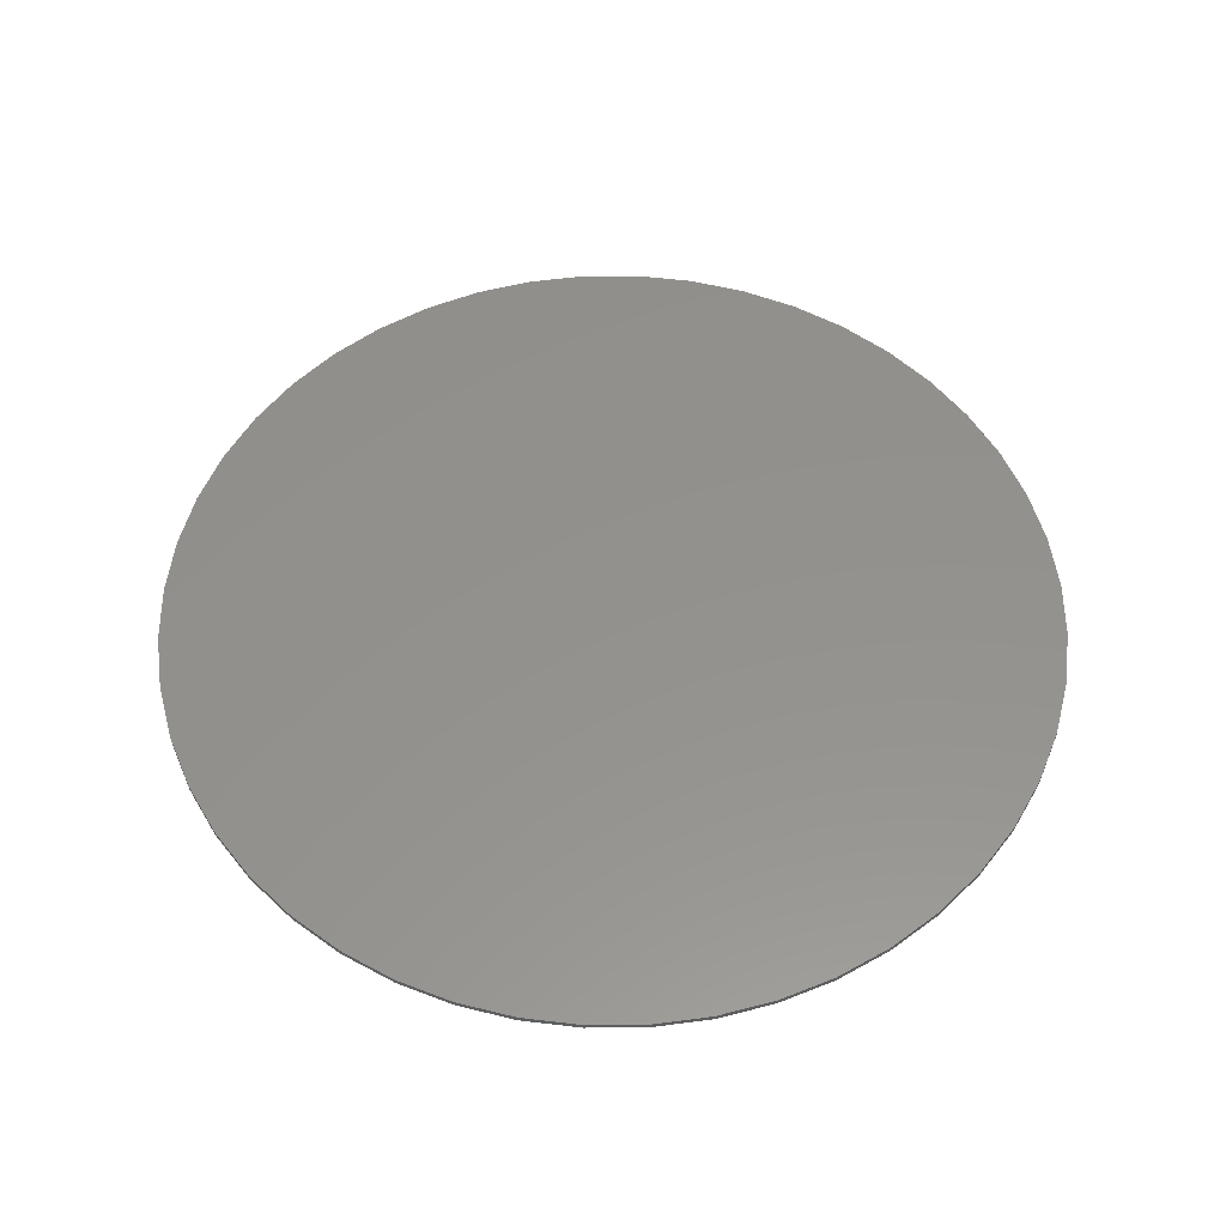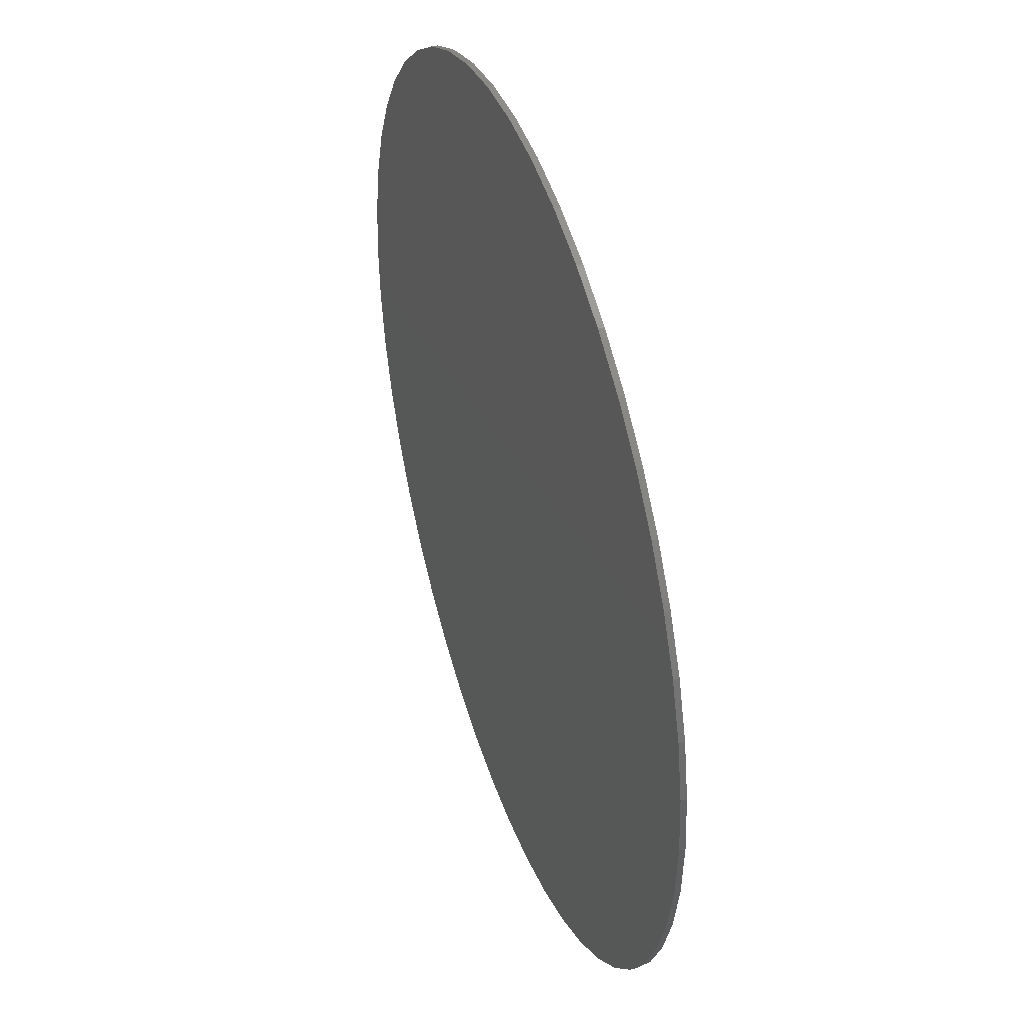
<metadata>
{"format":"stl","ext":"stl","renderer":"f3d","projection":"perspective","resolution":1024,"background":"white","views":[{"elev":55.1,"azim":78.4,"up":"+Y"},{"elev":41.9,"azim":71.4,"up":"+Z"}]}
</metadata>
<code>
# stl→obj: 359 verts, 698 faces
v 0.78 0 0
v 0.7733 0 -0.1018
v 0 0 0
v 0.7534 0 -0.2019
v 0.7206 0 -0.2985
v 0.6755 0 -0.39
v 0.6188 0 -0.4748
v 0.5515 0 -0.5515
v 0.4748 0 -0.6188
v 0.39 0 -0.6755
v 0.2985 0 -0.7206
v 0.2019 0 -0.7534
v 0.1018 0 -0.7733
v 0 0 -0.78
v -0.1018 0 -0.7733
v -0.2019 0 -0.7534
v -0.2985 0 -0.7206
v -0.39 0 -0.6755
v -0.4748 0 -0.6188
v -0.5515 0 -0.5515
v -0.6188 0 -0.4748
v -0.6755 0 -0.39
v -0.7206 0 -0.2985
v -0.7534 0 -0.2019
v -0.7733 0 -0.1018
v -0.78 0 -0
v -0.7733 0 0.1018
v -0.7534 0 0.2019
v -0.7206 0 0.2985
v -0.6755 0 0.39
v -0.6188 0 0.4748
v -0.5515 0 0.5515
v -0.4748 0 0.6188
v -0.39 0 0.6755
v -0.2985 0 0.7206
v -0.2019 0 0.7534
v -0.1018 0 0.7733
v -0 0 0.78
v 0.1018 0 0.7733
v 0.2019 0 0.7534
v 0.2985 0 0.7206
v 0.39 0 0.6755
v 0.4748 0 0.6188
v 0.5515 0 0.5515
v 0.6188 0 0.4748
v 0.6755 0 0.39
v 0.7206 0 0.2985
v 0.7534 0 0.2019
v 0.7733 0 0.1018
v 0.78 -0.01 0
v 0.7733 -0.01 0.1018
v 0.7534 -0.01 0.2019
v 0.7206 -0.01 0.2985
v 0.6755 -0.01 0.39
v 0.6188 -0.01 0.4748
v 0.5515 -0.01 0.5515
v 0.4748 -0.01 0.6188
v 0.39 -0.01 0.6755
v 0.2985 -0.01 0.7206
v 0.2019 -0.01 0.7534
v 0.1018 -0.01 0.7733
v -0 -0.01 0.78
v -0.1018 -0.01 0.7733
v -0.2019 -0.01 0.7534
v -0.2985 -0.01 0.7206
v -0.39 -0.01 0.6755
v -0.4748 -0.01 0.6188
v -0.5515 -0.01 0.5515
v -0.6188 -0.01 0.4748
v -0.6755 -0.01 0.39
v -0.7206 -0.01 0.2985
v -0.7534 -0.01 0.2019
v -0.7733 -0.01 0.1018
v -0.78 -0.01 -0
v -0.7733 -0.01 -0.1018
v -0.7534 -0.01 -0.2019
v -0.7206 -0.01 -0.2985
v -0.6755 -0.01 -0.39
v -0.6188 -0.01 -0.4748
v -0.5515 -0.01 -0.5515
v -0.4748 -0.01 -0.6188
v -0.39 -0.01 -0.6755
v -0.2985 -0.01 -0.7206
v -0.2019 -0.01 -0.7534
v -0.1018 -0.01 -0.7733
v 0 -0.01 -0.78
v 0.1018 -0.01 -0.7733
v 0.2019 -0.01 -0.7534
v 0.2985 -0.01 -0.7206
v 0.39 -0.01 -0.6755
v 0.4748 -0.01 -0.6188
v 0.5515 -0.01 -0.5515
v 0.6188 -0.01 -0.4748
v 0.6755 -0.01 -0.39
v 0.7206 -0.01 -0.2985
v 0.7534 -0.01 -0.2019
v 0.7733 -0.01 -0.1018
v 0.72 -0.01 -0
v 0.78 -0.01 -0
v 0.7138 -0.01 0.09398
v 0.6955 -0.01 0.1863
v 0.6652 -0.01 0.2755
v 0.6235 -0.01 0.36
v 0.5712 -0.01 0.4383
v 0.5091 -0.01 0.5091
v 0.4383 -0.01 0.5712
v 0.36 -0.01 0.6235
v 0.2755 -0.01 0.6652
v 0.1863 -0.01 0.6955
v 0.09398 -0.01 0.7138
v 0 -0.01 0.78
v 0 -0.01 0.72
v -0.09398 -0.01 0.7138
v -0.1863 -0.01 0.6955
v -0.2755 -0.01 0.6652
v -0.36 -0.01 0.6235
v -0.4383 -0.01 0.5712
v -0.5091 -0.01 0.5091
v -0.5712 -0.01 0.4383
v -0.6235 -0.01 0.36
v -0.6652 -0.01 0.2755
v -0.6955 -0.01 0.1863
v -0.7138 -0.01 0.09398
v -0.78 -0.01 0
v -0.72 -0.01 0
v -0.7138 -0.01 -0.09398
v -0.6955 -0.01 -0.1863
v -0.6652 -0.01 -0.2755
v -0.6235 -0.01 -0.36
v -0.5712 -0.01 -0.4383
v -0.5091 -0.01 -0.5091
v -0.4383 -0.01 -0.5712
v -0.36 -0.01 -0.6235
v -0.2755 -0.01 -0.6652
v -0.1863 -0.01 -0.6955
v -0.09398 -0.01 -0.7138
v -0 -0.01 -0.78
v -0 -0.01 -0.72
v 0.09398 -0.01 -0.7138
v 0.1863 -0.01 -0.6955
v 0.2755 -0.01 -0.6652
v 0.36 -0.01 -0.6235
v 0.4383 -0.01 -0.5712
v 0.5091 -0.01 -0.5091
v 0.5712 -0.01 -0.4383
v 0.6235 -0.01 -0.36
v 0.6652 -0.01 -0.2755
v 0.6955 -0.01 -0.1863
v 0.7138 -0.01 -0.09398
v 0.72 -0.01 0
v 0 -0.01 0.56
v -0.07309 -0.01 0.5552
v -0.1449 -0.01 0.5409
v 0.1449 -0.01 0.5409
v 0.07309 -0.01 0.5552
v -0.14 -0.01 0.16
v -0.028 -0.01 0.16
v 0 -0.01 0.28
v -0.3419 -0.01 0.16
v -0.2904 -0.01 0.16
v -0.2143 -0.01 0.5174
v -0.4296 -0.01 0.16
v -0.56 -0.01 0
v -0.4296 -0.01 0.1037
v -0.4296 -0.01 0.05856
v -0.252 -0.01 0
v -0.2904 -0.01 -0.16
v -0.252 -0.01 -0.16
v -0.4296 -0.01 -0.16
v -0.2143 -0.01 -0.5174
v -0.3531 -0.01 -0.16
v -0.14 -0.01 -0.16
v 0 -0.01 -0.28
v -0.028 -0.01 -0.16
v 0.06684 -0.01 -0.16
v 0.2092 -0.01 -0.16
v 0.2143 -0.01 -0.5174
v 0.2716 -0.01 -0.16
v 0.3508 -0.01 -0.16
v 0.4132 -0.01 -0.16
v 0.56 -0.01 0
v 0.4132 -0.01 -0.01
v 0.4132 -0.01 0.08
v 0.2143 -0.01 0.5174
v 0.3359 -0.01 0.08
v 0.1979 -0.01 0.08
v 0 -0.01 -0.56
v 0.07309 -0.01 -0.5552
v 0.1449 -0.01 -0.5409
v -0.1449 -0.01 -0.5409
v -0.07309 -0.01 -0.5552
v -0.3493 -0.01 0.1338
v -0.4248 -0.01 0.1037
v -0.3531 -0.01 0.05856
v -0.3643 -0.01 0.1165
v -0.389 -0.01 0.1069
v -0.1894 -0.01 -0.1501
v -0.209 -0.01 -0.1376
v -0.252 -0.01 0.16
v -0.1894 -0.01 0.1501
v -0.1667 -0.01 0.1574
v -0.1139 -0.01 0.1574
v -0.07168 -0.01 0.1373
v -0.05568 -0.01 0.1197
v -0.04352 -0.01 0.09696
v -0.03456 -0.01 0.06944
v -0.03232 -0.01 0.04736
v -0.09088 -0.01 0.1498
v -0.028 -0.01 -0.00064
v -0.09056 -0.01 -0.1501
v -0.1136 -0.01 -0.1574
v -0.07104 -0.01 -0.1376
v -0.0432 -0.01 -0.09792
v -0.05536 -0.01 -0.1203
v -0.03456 -0.01 -0.07072
v -0.2477 -0.01 -0.04832
v -0.2454 -0.01 0.07008
v -0.2454 -0.01 -0.0704
v -0.2368 -0.01 0.0976
v -0.1037 -0.01 0.08192
v -0.1187 -0.01 0.1014
v -0.14 -0.01 0.1078
v -0.2368 -0.01 -0.09792
v -0.2246 -0.01 0.12
v -0.14 -0.01 -0.1085
v -0.1187 -0.01 -0.1021
v -0.1037 -0.01 -0.08256
v -0.2246 -0.01 -0.1203
v -0.209 -0.01 0.1376
v -0.1766 -0.01 0.08192
v -0.09504 -0.01 -0.04896
v -0.09248 -0.01 0
v -0.1619 -0.01 0.1014
v 0.2524 -0.01 0.05936
v 0.2644 -0.01 0.04328
v 0.28 -0.01 0.05936
v 0.3491 -0.01 0.00296
v 0.3443 -0.01 0.01904
v 0.333 -0.01 0.02912
v 0.06684 -0.01 0.08
v 0.06684 -0.01 0.07496
v 0.1242 -0.01 0.07496
v 0.3793 -0.01 0.06968
v 0.3952 -0.01 0.05696
v 0.406 -0.01 0.03896
v 0.4112 -0.01 0.01928
v 0.3577 -0.01 0.07736
v 0.14 -0.01 0.0596
v 0.1583 -0.01 0.07088
v 0.1242 -0.01 0.04328
v 0.1772 -0.01 0.0776
v 0.206 -0.01 0.0128
v 0.1957 -0.01 0.02768
v 0.1765 -0.01 0.03248
v 0.2092 -0.01 -0.03112
v 0.134 -0.01 0.00248
v 0.1292 -0.01 -0.046
v 0.2764 -0.01 0.00152
v 0.2831 -0.01 0.01496
v 0.2972 -0.01 0.07088
v 0.3174 -0.01 0.03248
v 0.316 -0.01 0.0776
v 0.1292 -0.01 -0.16
v 0.3508 -0.01 -0.0256
v 0.1508 -0.01 0.0248
v 0.1408 -0.01 0.0152
v 0.5552 -0.01 0.07309
v 0.5409 -0.01 0.1449
v 0.5174 -0.01 0.2143
v 0.485 -0.01 0.28
v 0.4443 -0.01 0.3409
v 0.396 -0.01 0.396
v 0.3409 -0.01 0.4443
v 0.28 -0.01 0.485
v 0.28 -0.01 -0.485
v 0.3409 -0.01 -0.4443
v 0.396 -0.01 -0.396
v 0.4443 -0.01 -0.3409
v 0.485 -0.01 -0.28
v 0.5174 -0.01 -0.2143
v 0.5409 -0.01 -0.1449
v 0.5552 -0.01 -0.07309
v -0.28 -0.01 0.485
v -0.3409 -0.01 0.4443
v -0.396 -0.01 0.396
v -0.4443 -0.01 0.3409
v -0.485 -0.01 0.28
v -0.5174 -0.01 0.2143
v -0.5409 -0.01 0.1449
v -0.5552 -0.01 0.07309
v -0.5552 -0.01 -0.07309
v -0.5409 -0.01 -0.1449
v -0.5174 -0.01 -0.2143
v -0.485 -0.01 -0.28
v -0.4443 -0.01 -0.3409
v -0.396 -0.01 -0.396
v -0.3409 -0.01 -0.4443
v -0.28 -0.01 -0.485
v 0.56 -0.01 -0
v 0.7 -0.01 -0
v 0.694 -0.01 0.09137
v 0.6761 -0.01 0.1812
v 0.6467 -0.01 0.2679
v 0.6062 -0.01 0.35
v 0.5553 -0.01 0.4261
v 0.495 -0.01 0.495
v 0.4261 -0.01 0.5553
v 0.35 -0.01 0.6062
v 0.2679 -0.01 0.6467
v 0.1812 -0.01 0.6761
v 0.09137 -0.01 0.694
v 0 -0.01 0.7
v -0.09137 -0.01 0.694
v -0.1812 -0.01 0.6761
v -0.2679 -0.01 0.6467
v -0.35 -0.01 0.6062
v -0.4261 -0.01 0.5553
v -0.495 -0.01 0.495
v -0.5553 -0.01 0.4261
v -0.6062 -0.01 0.35
v -0.6467 -0.01 0.2679
v -0.6761 -0.01 0.1812
v -0.694 -0.01 0.09137
v -0.7 -0.01 0
v -0.694 -0.01 -0.09137
v -0.6761 -0.01 -0.1812
v -0.6467 -0.01 -0.2679
v -0.6062 -0.01 -0.35
v -0.5553 -0.01 -0.4261
v -0.495 -0.01 -0.495
v -0.4261 -0.01 -0.5553
v -0.35 -0.01 -0.6062
v -0.2679 -0.01 -0.6467
v -0.1812 -0.01 -0.6761
v -0.09137 -0.01 -0.694
v -0 -0.01 -0.7
v -0 -0.01 -0.56
v 0.09137 -0.01 -0.694
v 0.1812 -0.01 -0.6761
v 0.2679 -0.01 -0.6467
v 0.35 -0.01 -0.6062
v 0.4261 -0.01 -0.5553
v 0.495 -0.01 -0.495
v 0.5553 -0.01 -0.4261
v 0.6062 -0.01 -0.35
v 0.6467 -0.01 -0.2679
v 0.6761 -0.01 -0.1812
v 0.694 -0.01 -0.09137
v 0.7 -0.01 0
v -0.185 -0.01 0.04864
v -0.1875 -0.01 0
v -0.09504 -0.01 0.04864
v -0.185 -0.01 -0.04928
v -0.1766 -0.01 -0.08288
v -0.1619 -0.01 -0.1021
v 0.237 -0.01 0.07088
v 0.219 -0.01 0.0776
v 0.2932 -0.01 0.0248
v 0.2716 -0.01 -0.04744
f 1 2 3
f 2 4 3
f 4 5 3
f 5 6 3
f 6 7 3
f 7 8 3
f 8 9 3
f 9 10 3
f 10 11 3
f 11 12 3
f 12 13 3
f 13 14 3
f 14 15 3
f 15 16 3
f 16 17 3
f 17 18 3
f 18 19 3
f 19 20 3
f 20 21 3
f 21 22 3
f 22 23 3
f 23 24 3
f 24 25 3
f 25 26 3
f 26 27 3
f 27 28 3
f 28 29 3
f 29 30 3
f 30 31 3
f 31 32 3
f 32 33 3
f 33 34 3
f 34 35 3
f 35 36 3
f 36 37 3
f 37 38 3
f 38 39 3
f 39 40 3
f 40 41 3
f 41 42 3
f 42 43 3
f 43 44 3
f 44 45 3
f 45 46 3
f 46 47 3
f 47 48 3
f 48 49 3
f 49 1 3
f 50 1 49
f 50 49 51
f 51 49 48
f 51 48 52
f 52 48 47
f 52 47 53
f 53 47 46
f 53 46 54
f 54 46 45
f 54 45 55
f 55 45 44
f 55 44 56
f 56 44 43
f 56 43 57
f 57 43 42
f 57 42 58
f 58 42 41
f 58 41 59
f 59 41 40
f 59 40 60
f 60 40 39
f 60 39 61
f 61 39 38
f 61 38 62
f 62 38 37
f 62 37 63
f 63 37 36
f 63 36 64
f 64 36 35
f 64 35 65
f 65 35 34
f 65 34 66
f 66 34 33
f 66 33 67
f 67 33 32
f 67 32 68
f 68 32 31
f 68 31 69
f 69 31 30
f 69 30 70
f 70 30 29
f 70 29 71
f 71 29 28
f 71 28 72
f 72 28 27
f 72 27 73
f 73 27 26
f 73 26 74
f 74 26 25
f 74 25 75
f 75 25 24
f 75 24 76
f 76 24 23
f 76 23 77
f 77 23 22
f 77 22 78
f 78 22 21
f 78 21 79
f 79 21 20
f 79 20 80
f 80 20 19
f 80 19 81
f 81 19 18
f 81 18 82
f 82 18 17
f 82 17 83
f 83 17 16
f 83 16 84
f 84 16 15
f 84 15 85
f 85 15 14
f 85 14 86
f 86 14 13
f 86 13 87
f 87 13 12
f 87 12 88
f 88 12 11
f 88 11 89
f 89 11 10
f 89 10 90
f 90 10 9
f 90 9 91
f 91 9 8
f 91 8 92
f 92 8 7
f 92 7 93
f 93 7 6
f 93 6 94
f 94 6 5
f 94 5 95
f 95 5 4
f 95 4 96
f 96 4 2
f 96 2 97
f 97 2 1
f 97 1 50
f 98 99 51
f 98 51 100
f 100 51 52
f 100 52 101
f 101 52 53
f 101 53 102
f 102 53 54
f 102 54 103
f 103 54 55
f 103 55 104
f 104 55 56
f 104 56 105
f 105 56 57
f 105 57 106
f 106 57 58
f 106 58 107
f 107 58 59
f 107 59 108
f 108 59 60
f 108 60 109
f 109 60 61
f 109 61 110
f 110 61 111
f 110 111 112
f 112 111 63
f 112 63 113
f 113 63 64
f 113 64 114
f 114 64 65
f 114 65 115
f 115 65 66
f 115 66 116
f 116 66 67
f 116 67 117
f 117 67 68
f 117 68 118
f 118 68 69
f 118 69 119
f 119 69 70
f 119 70 120
f 120 70 71
f 120 71 121
f 121 71 72
f 121 72 122
f 122 72 73
f 122 73 123
f 123 73 124
f 123 124 125
f 125 124 75
f 125 75 126
f 126 75 76
f 126 76 127
f 127 76 77
f 127 77 128
f 128 77 78
f 128 78 129
f 129 78 79
f 129 79 130
f 130 79 80
f 130 80 131
f 131 80 81
f 131 81 132
f 132 81 82
f 132 82 133
f 133 82 83
f 133 83 134
f 134 83 84
f 134 84 135
f 135 84 85
f 135 85 136
f 136 85 137
f 136 137 138
f 138 137 87
f 138 87 139
f 139 87 88
f 139 88 140
f 140 88 89
f 140 89 141
f 141 89 90
f 141 90 142
f 142 90 91
f 142 91 143
f 143 91 92
f 143 92 144
f 144 92 93
f 144 93 145
f 145 93 94
f 145 94 146
f 146 94 95
f 146 95 147
f 147 95 96
f 147 96 148
f 148 96 97
f 148 97 149
f 149 97 50
f 149 50 150
f 151 152 153
f 154 155 151
f 156 157 158
f 159 160 161
f 161 162 159
f 162 161 163
f 164 162 163
f 164 163 165
f 166 167 168
f 169 165 163
f 169 163 170
f 171 169 170
f 171 170 167
f 172 173 174
f 174 173 175
f 176 177 178
f 178 177 179
f 179 177 180
f 181 180 177
f 180 181 182
f 182 181 183
f 183 181 184
f 183 184 185
f 185 184 186
f 187 188 189
f 190 191 187
f 162 192 159
f 165 193 164
f 194 195 196
f 171 167 194
f 168 197 198
f 199 200 201
f 157 156 202
f 157 203 204
f 157 205 206
f 199 201 156
f 157 206 207
f 157 202 208
f 157 208 203
f 157 204 205
f 157 207 209
f 174 210 211
f 174 212 210
f 174 213 214
f 174 209 215
f 174 214 212
f 174 215 213
f 174 211 172
f 168 172 197
f 168 216 166
f 199 166 217
f 168 218 216
f 199 217 219
f 220 221 222
f 168 223 218
f 199 219 224
f 225 226 227
f 168 228 223
f 199 224 229
f 168 198 228
f 199 229 200
f 230 224 219
f 231 209 232
f 222 201 233
f 221 202 222
f 225 211 226
f 234 235 236
f 237 238 239
f 240 241 242
f 183 243 244
f 183 244 245
f 183 245 246
f 247 243 183
f 185 247 183
f 183 246 182
f 248 249 242
f 250 248 242
f 242 249 251
f 252 253 254
f 255 256 257
f 235 258 259
f 260 261 262
f 247 261 239
f 238 247 239
f 241 250 242
f 257 175 263
f 182 237 264
f 250 241 256
f 254 248 265
f 266 265 248
f 181 267 268
f 181 268 269
f 181 269 270
f 181 270 271
f 181 271 272
f 181 272 273
f 181 273 274
f 181 274 184
f 177 275 181
f 275 276 181
f 276 277 181
f 277 278 181
f 278 279 181
f 279 280 181
f 280 281 181
f 281 282 181
f 161 283 163
f 283 284 163
f 284 285 163
f 285 286 163
f 286 287 163
f 287 288 163
f 288 289 163
f 289 290 163
f 163 291 292
f 163 292 293
f 163 293 294
f 163 294 295
f 163 295 296
f 163 296 297
f 163 297 298
f 163 298 170
f 299 300 301
f 299 301 267
f 267 301 302
f 267 302 268
f 268 302 303
f 268 303 269
f 269 303 304
f 269 304 270
f 270 304 305
f 270 305 271
f 271 305 306
f 271 306 272
f 272 306 307
f 272 307 273
f 273 307 308
f 273 308 274
f 274 308 309
f 274 309 184
f 184 309 310
f 184 310 154
f 154 310 311
f 154 311 155
f 155 311 312
f 155 312 151
f 151 312 313
f 151 313 152
f 152 313 314
f 152 314 153
f 153 314 315
f 153 315 161
f 161 315 316
f 161 316 283
f 283 316 317
f 283 317 284
f 284 317 318
f 284 318 285
f 285 318 319
f 285 319 286
f 286 319 320
f 286 320 287
f 287 320 321
f 287 321 288
f 288 321 322
f 288 322 289
f 289 322 323
f 289 323 290
f 290 323 324
f 290 324 163
f 163 324 325
f 163 325 291
f 291 325 326
f 291 326 292
f 292 326 327
f 292 327 293
f 293 327 328
f 293 328 294
f 294 328 329
f 294 329 295
f 295 329 330
f 295 330 296
f 296 330 331
f 296 331 297
f 297 331 332
f 297 332 298
f 298 332 333
f 298 333 170
f 170 333 334
f 170 334 190
f 190 334 335
f 190 335 191
f 191 335 336
f 191 336 337
f 337 336 338
f 337 338 188
f 188 338 339
f 188 339 189
f 189 339 340
f 189 340 177
f 177 340 341
f 177 341 275
f 275 341 342
f 275 342 276
f 276 342 343
f 276 343 277
f 277 343 344
f 277 344 278
f 278 344 345
f 278 345 279
f 279 345 346
f 279 346 280
f 280 346 347
f 280 347 281
f 281 347 348
f 281 348 282
f 282 348 349
f 282 349 181
f 154 151 153
f 154 153 158
f 189 173 190
f 189 190 187
f 240 157 209
f 240 209 241
f 174 175 241
f 174 241 209
f 157 240 154
f 157 154 158
f 153 199 156
f 153 156 158
f 153 161 160
f 153 160 199
f 199 160 167
f 199 167 166
f 190 168 167
f 190 167 170
f 172 168 190
f 172 190 173
f 175 173 189
f 175 189 263
f 189 177 176
f 189 176 263
f 154 240 186
f 154 186 184
f 300 98 100
f 300 100 301
f 301 100 101
f 301 101 302
f 302 101 102
f 302 102 303
f 303 102 103
f 303 103 304
f 304 103 104
f 304 104 305
f 305 104 105
f 305 105 306
f 306 105 106
f 306 106 307
f 307 106 107
f 307 107 308
f 308 107 108
f 308 108 309
f 309 108 109
f 309 109 310
f 310 109 110
f 310 110 311
f 311 110 112
f 311 112 312
f 312 112 113
f 312 113 313
f 313 113 114
f 313 114 314
f 314 114 115
f 314 115 315
f 315 115 116
f 315 116 316
f 316 116 117
f 316 117 317
f 317 117 118
f 317 118 318
f 318 118 119
f 318 119 319
f 319 119 120
f 319 120 320
f 320 120 121
f 320 121 321
f 321 121 122
f 321 122 322
f 322 122 123
f 322 123 323
f 323 123 125
f 323 125 324
f 324 125 126
f 324 126 325
f 325 126 127
f 325 127 326
f 326 127 128
f 326 128 327
f 327 128 129
f 327 129 328
f 328 129 130
f 328 130 329
f 329 130 131
f 329 131 330
f 330 131 132
f 330 132 331
f 331 132 133
f 331 133 332
f 332 133 134
f 332 134 333
f 333 134 135
f 333 135 334
f 334 135 136
f 334 136 335
f 335 136 138
f 335 138 336
f 336 138 139
f 336 139 338
f 338 139 140
f 338 140 339
f 339 140 141
f 339 141 340
f 340 141 142
f 340 142 341
f 341 142 143
f 341 143 342
f 342 143 144
f 342 144 343
f 343 144 145
f 343 145 344
f 344 145 146
f 344 146 345
f 345 146 147
f 345 147 346
f 346 147 148
f 346 148 347
f 347 148 149
f 347 149 348
f 348 149 150
f 348 150 349
f 164 193 196
f 164 196 162
f 192 162 196
f 192 196 195
f 194 165 169
f 194 169 171
f 194 196 193
f 194 193 165
f 192 167 160
f 192 160 159
f 194 167 192
f 194 192 195
f 350 351 232
f 350 232 352
f 220 222 233
f 220 233 230
f 352 220 230
f 352 230 350
f 231 353 354
f 231 354 227
f 355 225 227
f 355 227 354
f 232 351 353
f 232 353 231
f 212 226 211
f 212 211 210
f 202 221 203
f 202 203 208
f 204 203 221
f 204 221 220
f 217 166 351
f 217 351 350
f 166 216 353
f 166 353 351
f 233 229 224
f 233 224 230
f 226 212 214
f 226 214 227
f 219 217 350
f 219 350 230
f 206 205 204
f 206 204 220
f 355 354 228
f 355 228 198
f 216 218 354
f 216 354 353
f 218 223 228
f 218 228 354
f 209 231 227
f 209 227 215
f 214 213 215
f 214 215 227
f 229 233 201
f 229 201 200
f 220 352 207
f 220 207 206
f 202 156 201
f 202 201 222
f 352 232 209
f 352 209 207
f 198 197 172
f 198 172 355
f 355 172 211
f 355 211 225
f 260 356 234
f 260 234 236
f 356 260 262
f 356 262 357
f 186 357 262
f 186 262 185
f 358 237 239
f 358 239 261
f 358 259 258
f 358 258 237
f 359 264 237
f 359 237 258
f 359 178 179
f 359 179 264
f 242 251 186
f 242 186 240
f 266 252 254
f 266 254 265
f 176 255 257
f 176 257 263
f 266 256 255
f 266 255 252
f 176 178 359
f 176 359 255
f 359 258 252
f 359 252 255
f 236 235 259
f 236 259 358
f 358 261 260
f 358 260 236
f 262 261 247
f 262 247 185
f 247 238 244
f 247 244 243
f 244 238 246
f 244 246 245
f 182 246 238
f 182 238 237
f 182 264 179
f 182 179 180
f 175 257 256
f 175 256 241
f 248 250 256
f 248 256 266
f 251 249 248
f 251 248 254
f 251 254 253
f 251 253 186
f 186 253 356
f 186 356 357
f 356 253 252
f 356 252 234
f 258 235 234
f 258 234 252

</code>
